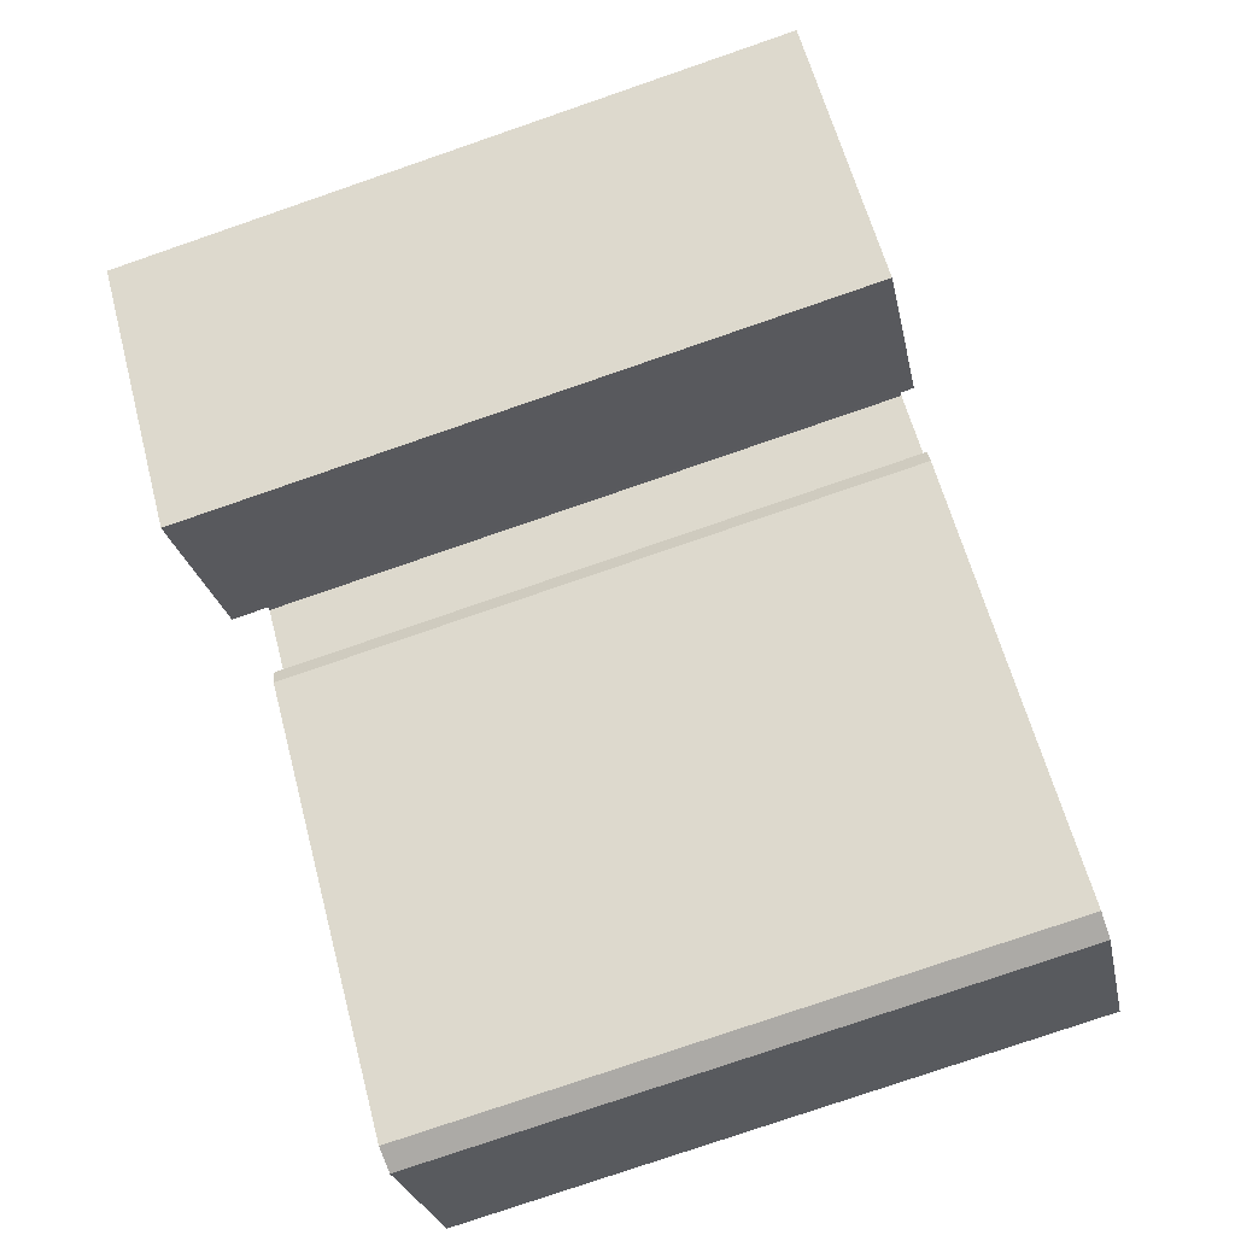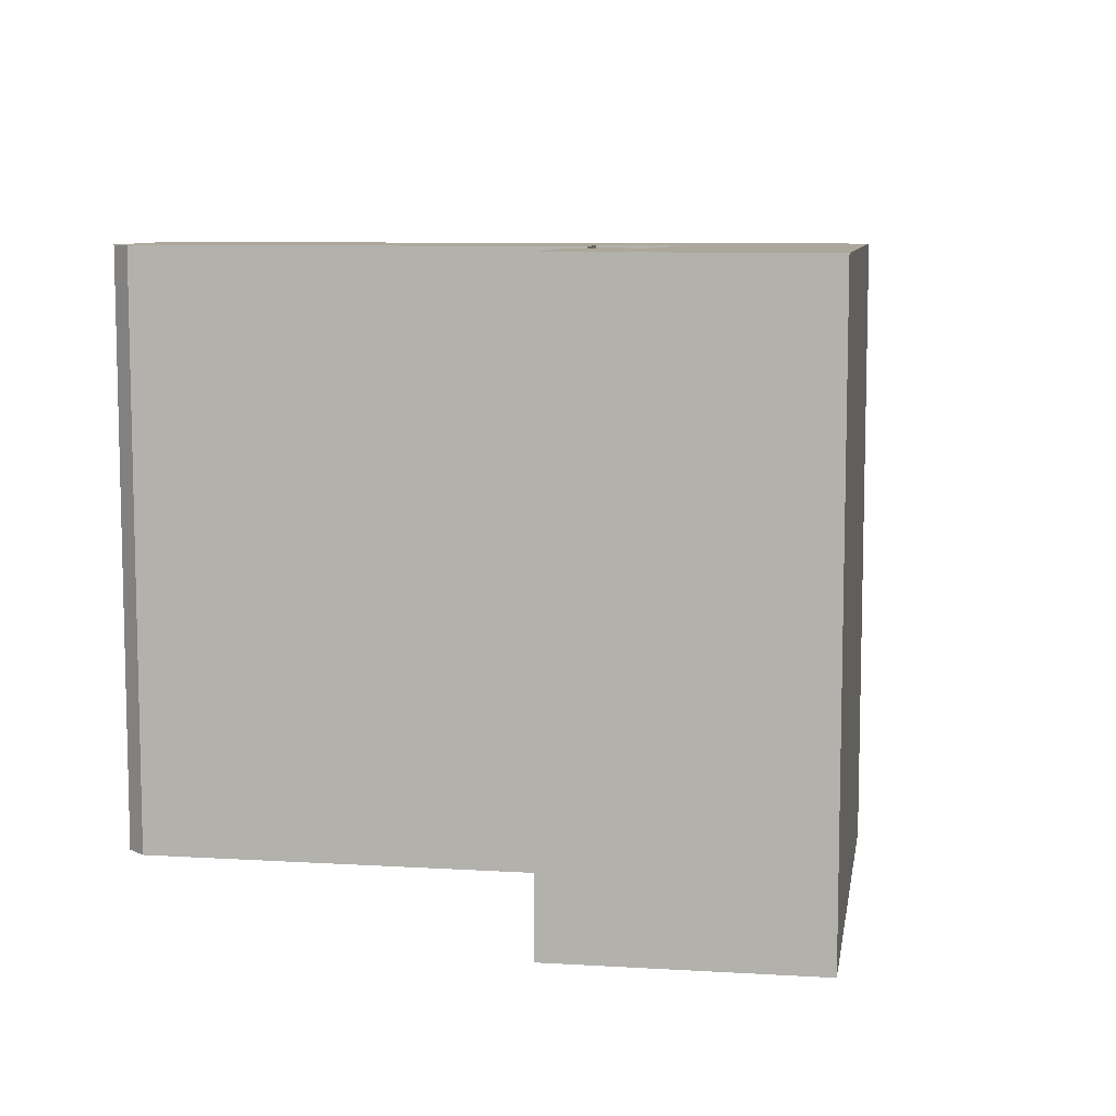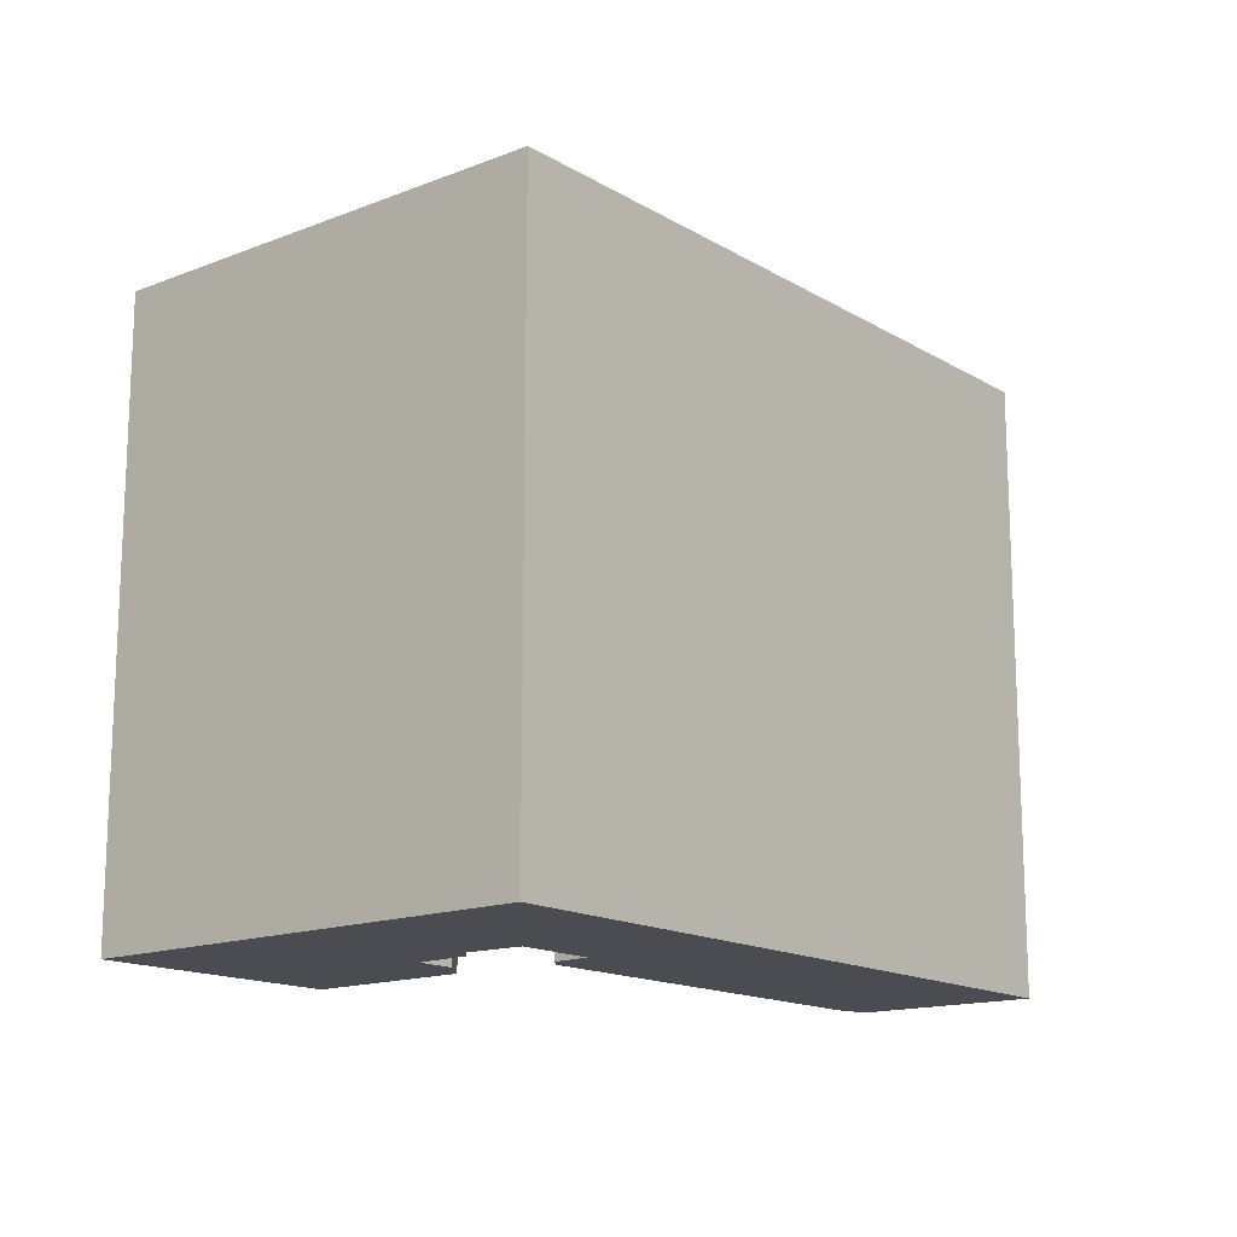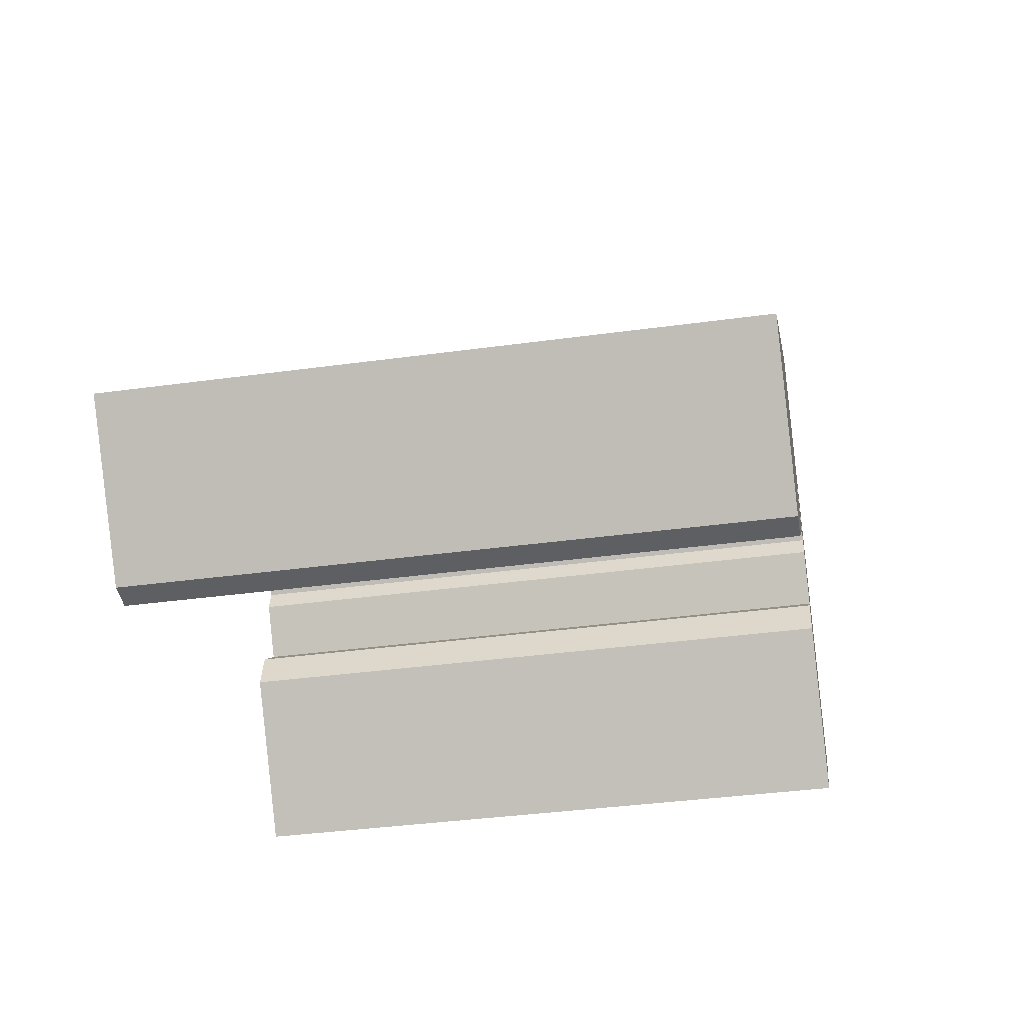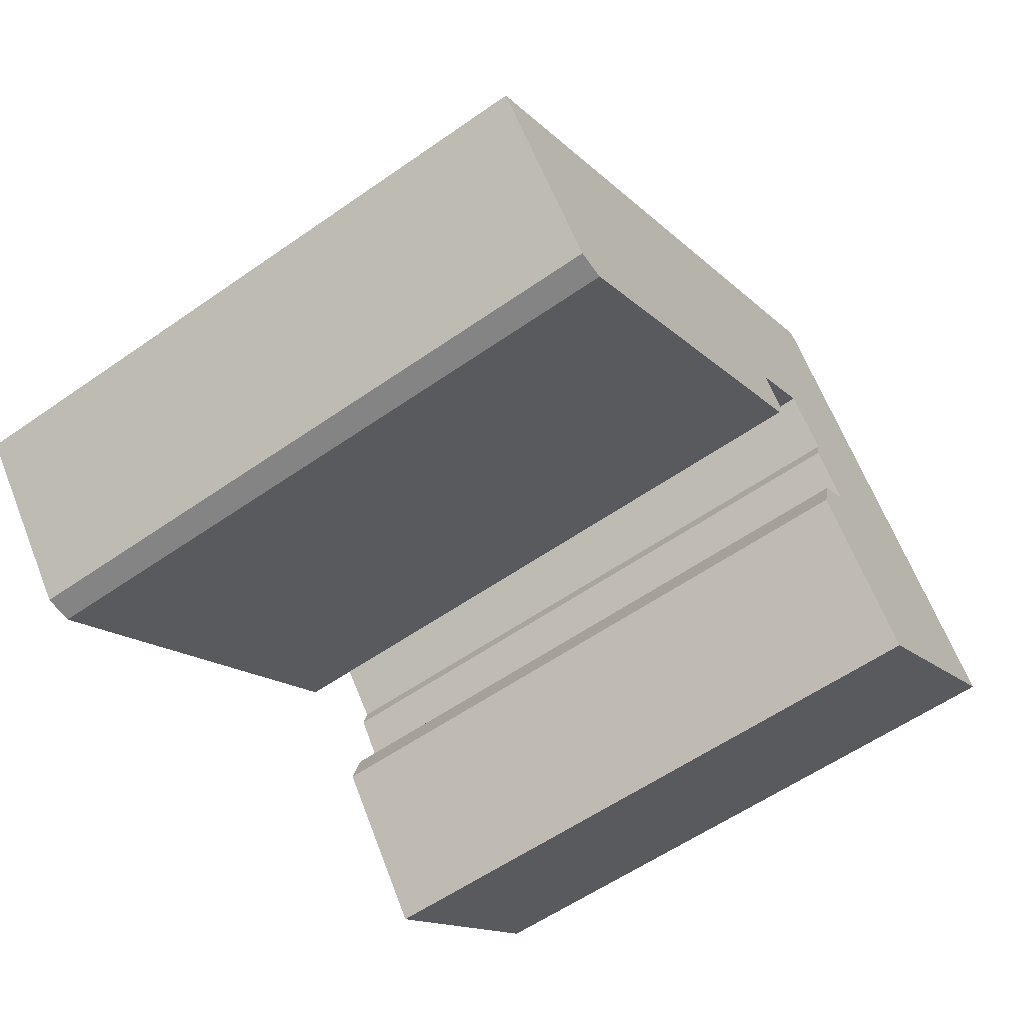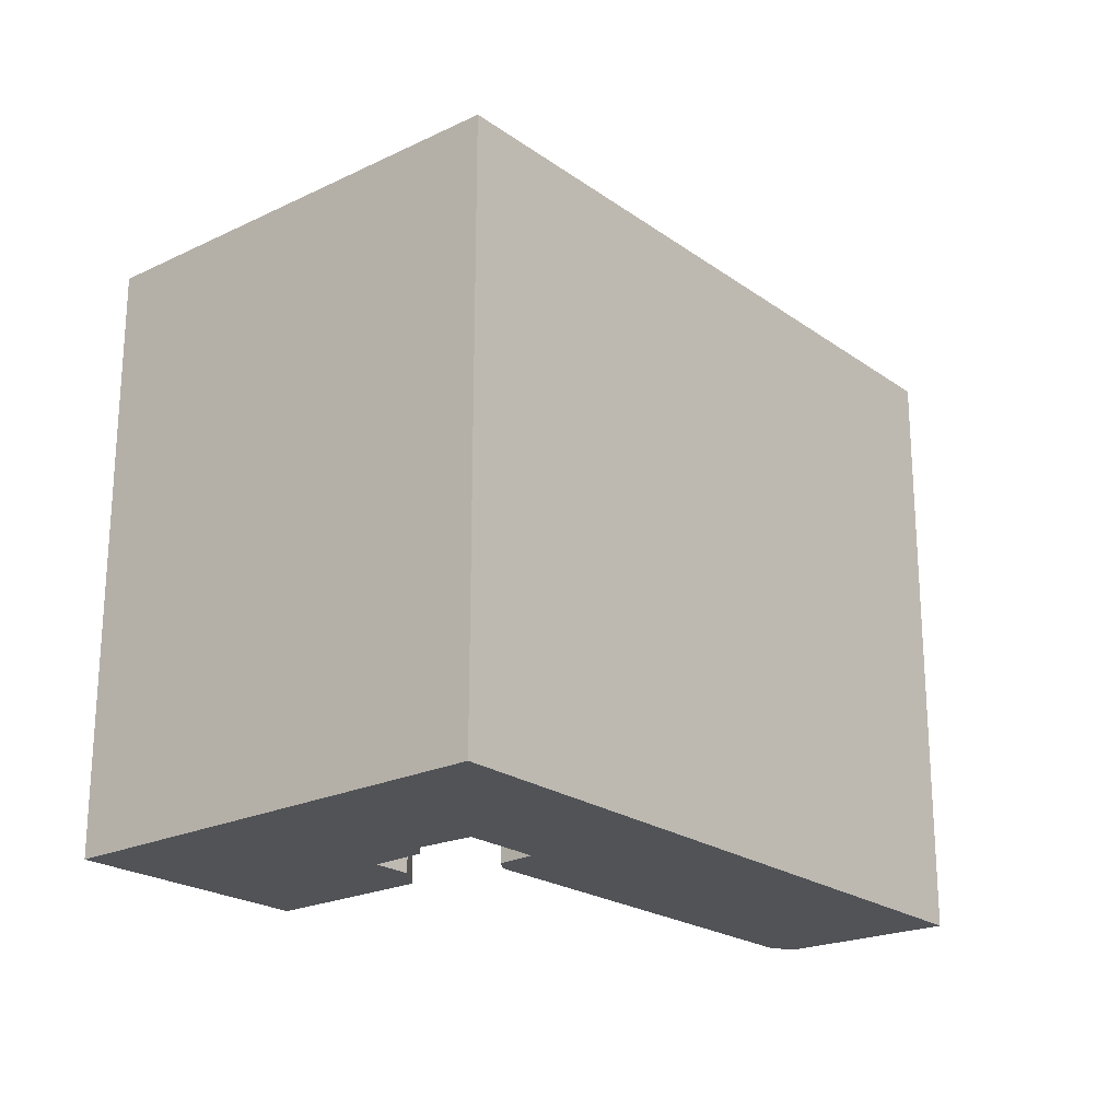
<metadata>
{"format":"obj","ext":"obj","renderer":"f3d","projection":"perspective","resolution":1024,"background":"white","views":[{"elev":-79.2,"azim":-71.1,"up":"+Z"},{"elev":8.4,"azim":-132.7,"up":"+Y"},{"elev":-15.3,"azim":-12.3,"up":"+Y"},{"elev":-38.3,"azim":99.8,"up":"+Z"},{"elev":-58.7,"azim":125.7,"up":"+Z"},{"elev":-22.1,"azim":-12.0,"up":"+Y"}]}
</metadata>
<code>
v  1.859 22.04 2.37
v  0 0 0
v  1.858 -1.452e-16 2.371
v  0.0004694 22.04 -0.0006976
v  10.65 22.04 13.58
v  10.65 -8.316e-16 13.58
v  15.26 -6.054e-16 9.887
v  15.26 22.04 9.886
v  31.35 1.836e-16 -2.998
v  31.35 22.04 -2.999
v  27.73 4.477e-16 -7.312
v  27.73 22.04 -7.313
v  27.28 4.799e-16 -7.837
v  27.29 22.04 -7.838
v  26.35 22.04 -7.897
v  26.35 4.835e-16 -7.896
v  13.93 22.04 1.766
v  13.93 -1.082e-16 1.767
v  13.72 22.04 2.421
v  13.72 -1.483e-16 2.422
v  14.55 22.04 3.596
v  14.55 -2.202e-16 3.596
v  12.17 22.04 5.472
v  12.17 -3.351e-16 5.472
v  10.7 -2.321e-16 3.79
v  10.7 22.04 3.79
v  10.88 -1.872e-16 3.058
v  10.88 22.04 3.057
v  9.66 -8.48e-17 1.385
v  9.661 22.04 1.384
v  10.84 -2.817e-17 0.4601
v  10.84 22.04 0.4594
v  11.22 5.521e-17 -0.9016
v  11.22 22.04 -0.9023
v  7.396 3.55e-16 -5.797
v  7.396 22.04 -5.798
v  5.864 22.04 -4.597
v  5.864 2.814e-16 -4.596
g defaultobject
f 1 2 3
f 2 1 4
f 5 3 6
f 3 5 1
f 7 5 6
f 5 7 8
f 9 8 7
f 8 9 10
f 11 10 9
f 10 11 12
f 13 12 11
f 12 13 14
f 15 13 16
f 13 15 14
f 17 16 18
f 16 17 15
f 19 18 20
f 18 19 17
f 21 20 22
f 20 21 19
f 23 22 24
f 22 23 21
f 25 23 24
f 23 25 26
f 27 26 25
f 26 27 28
f 29 28 27
f 28 29 30
f 31 30 29
f 30 31 32
f 33 32 31
f 32 33 34
f 35 34 33
f 34 35 36
f 37 35 38
f 35 37 36
f 4 38 2
f 38 4 37
f 36 30 34
f 32 34 30
f 30 26 28
f 19 21 17
f 15 17 21
f 4 1 37
f 5 37 1
f 26 37 5
f 8 26 5
f 30 37 26
f 36 37 30
f 23 26 8
f 21 23 8
f 10 21 8
f 15 21 10
f 12 15 10
f 14 15 12
f 38 3 2
f 3 38 6
f 6 38 35
f 6 35 29
f 29 35 33
f 29 33 31
f 27 25 29
f 18 22 20
f 22 18 16
f 6 25 7
f 25 6 29
f 7 25 24
f 7 24 22
f 7 22 9
f 9 22 16
f 9 16 11
f 11 16 13

</code>
